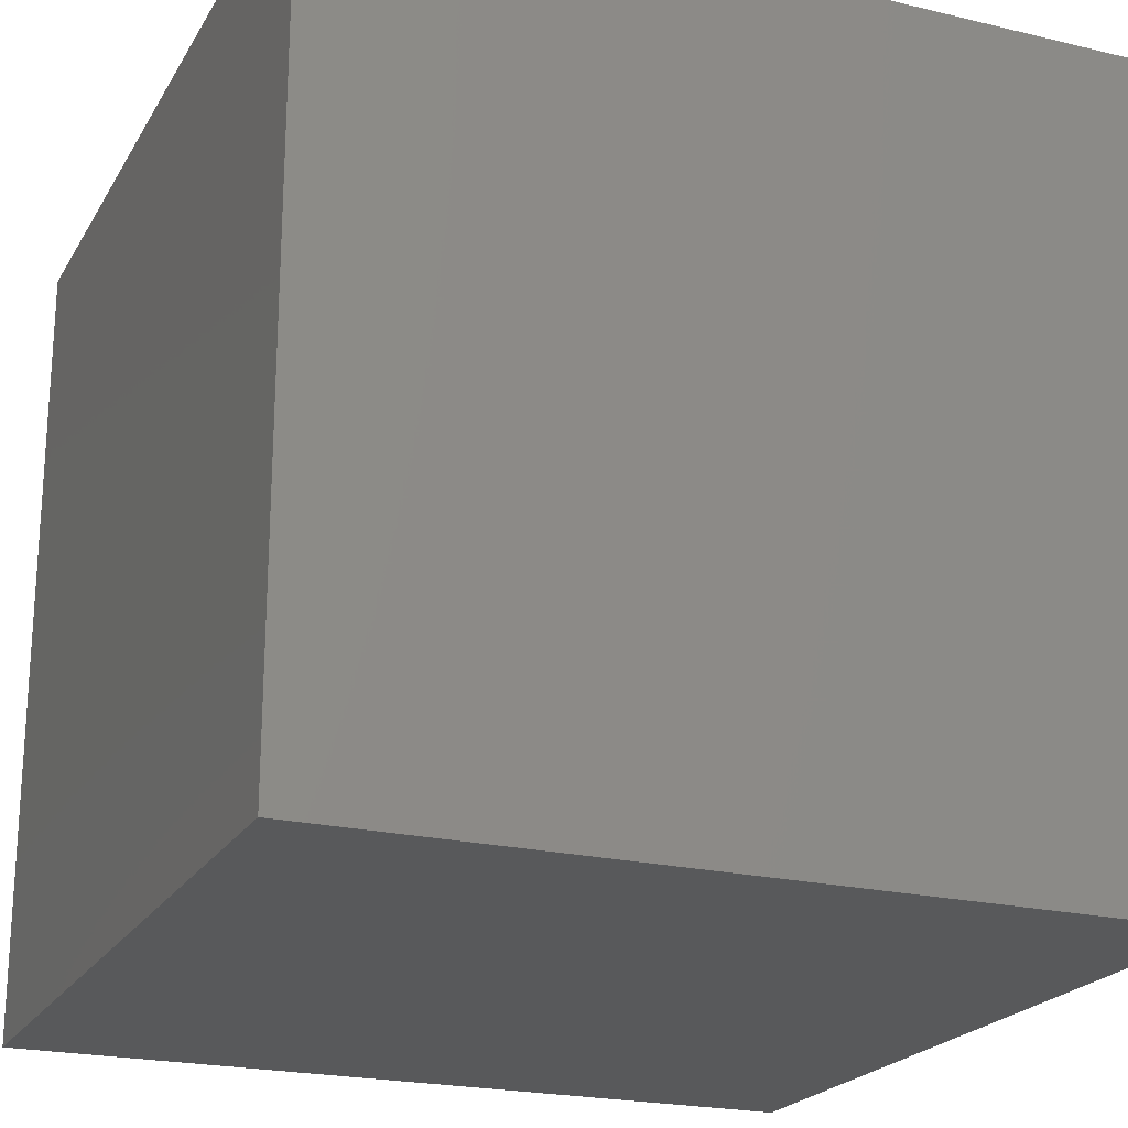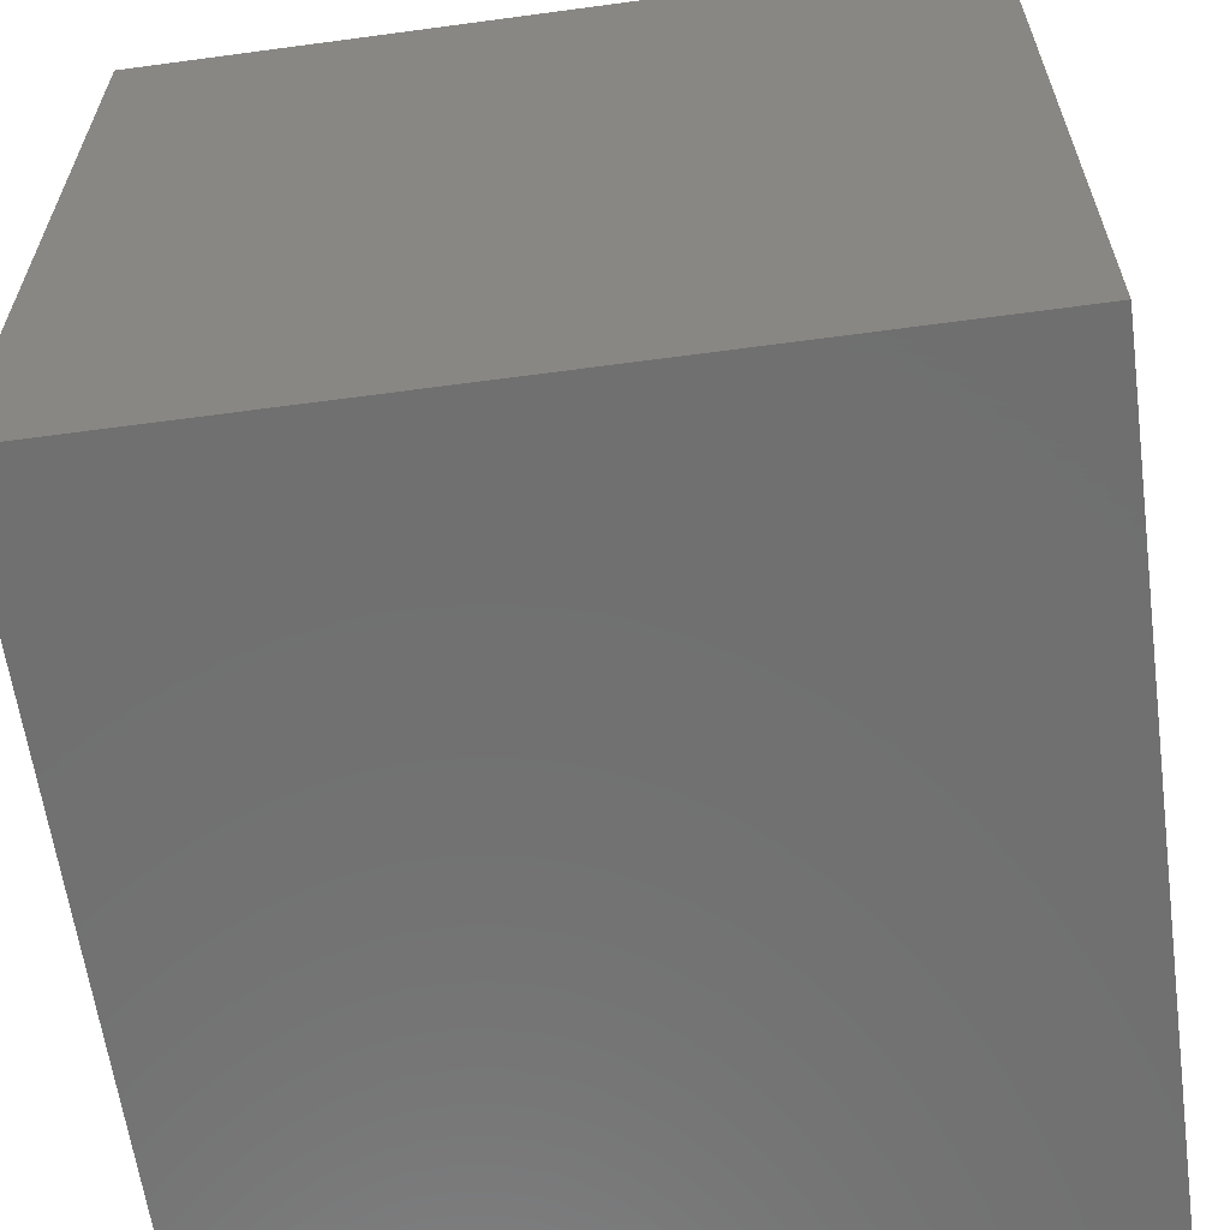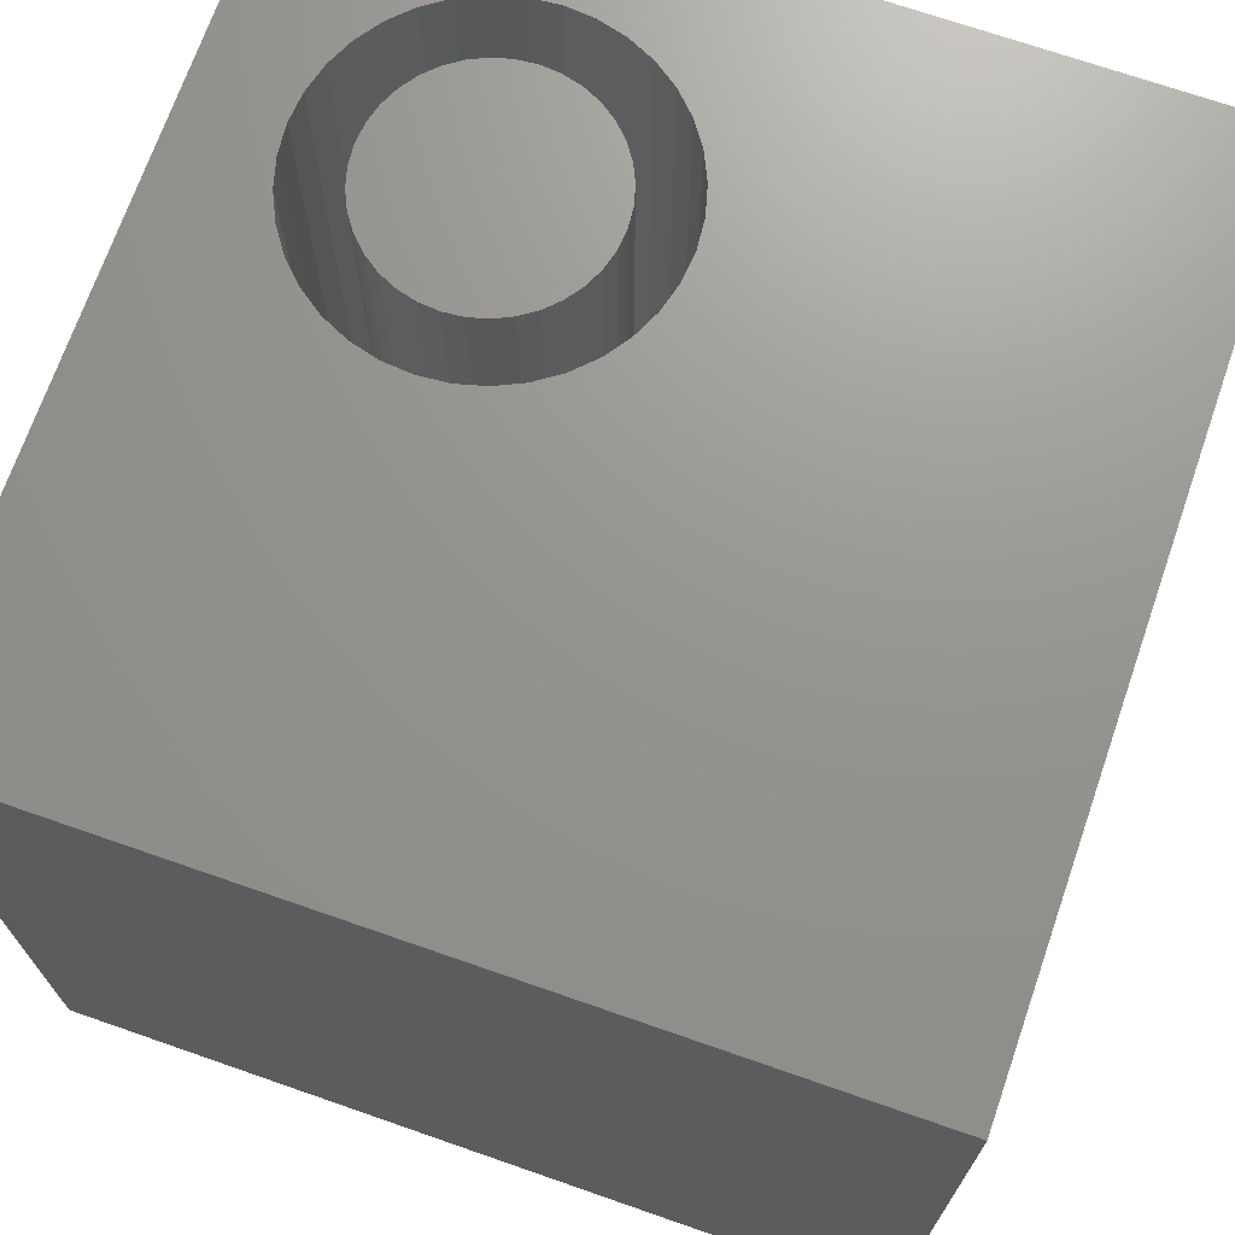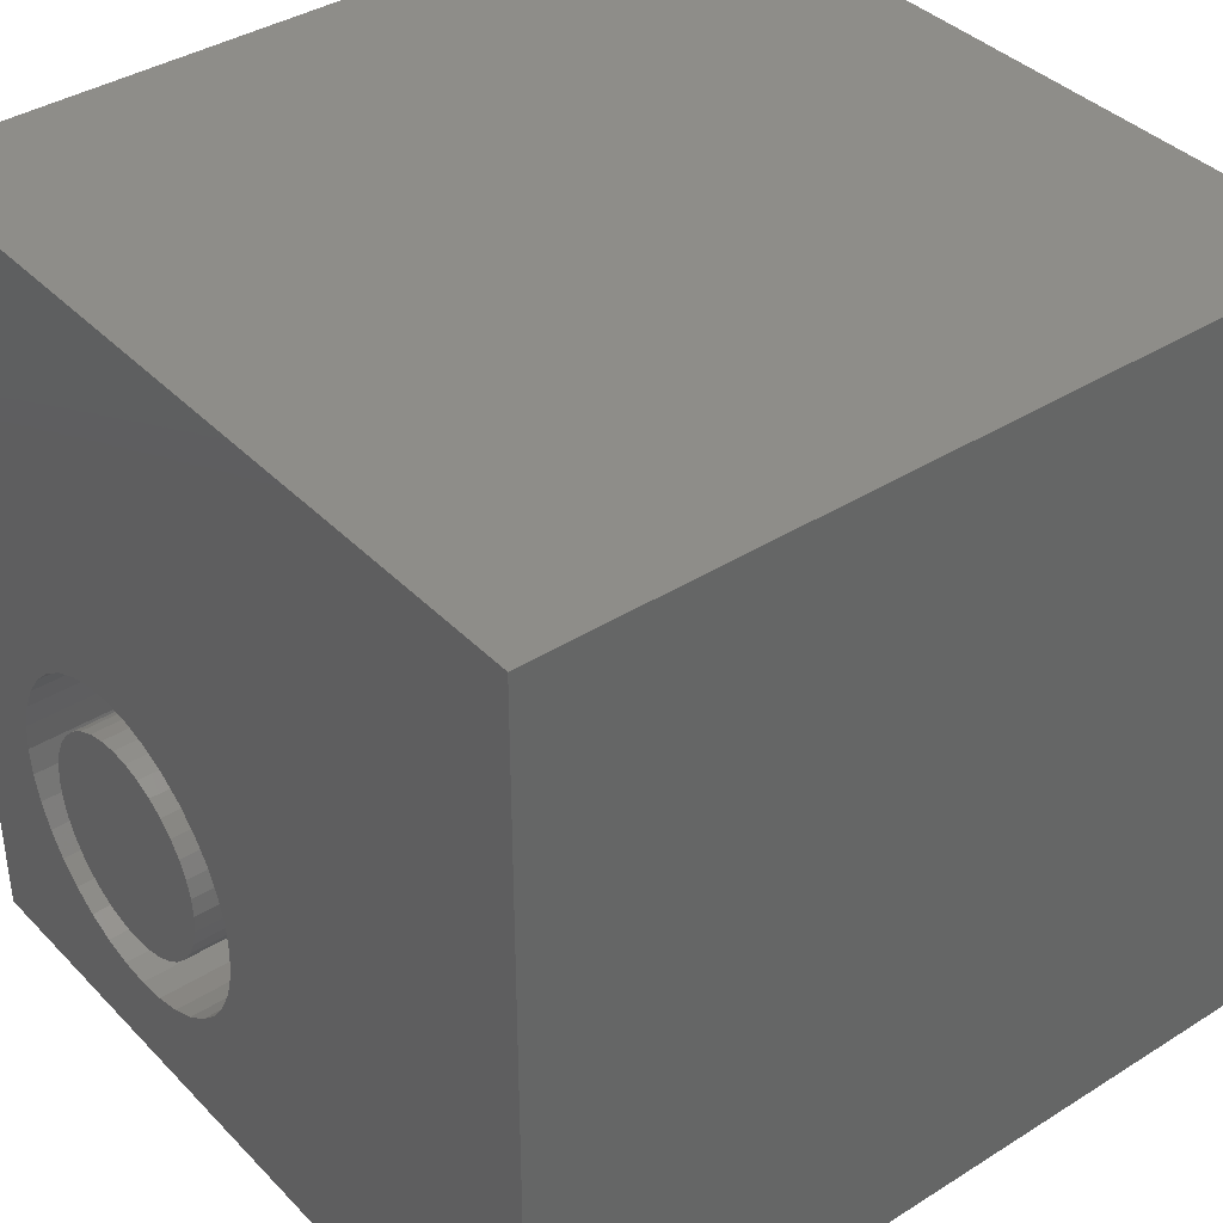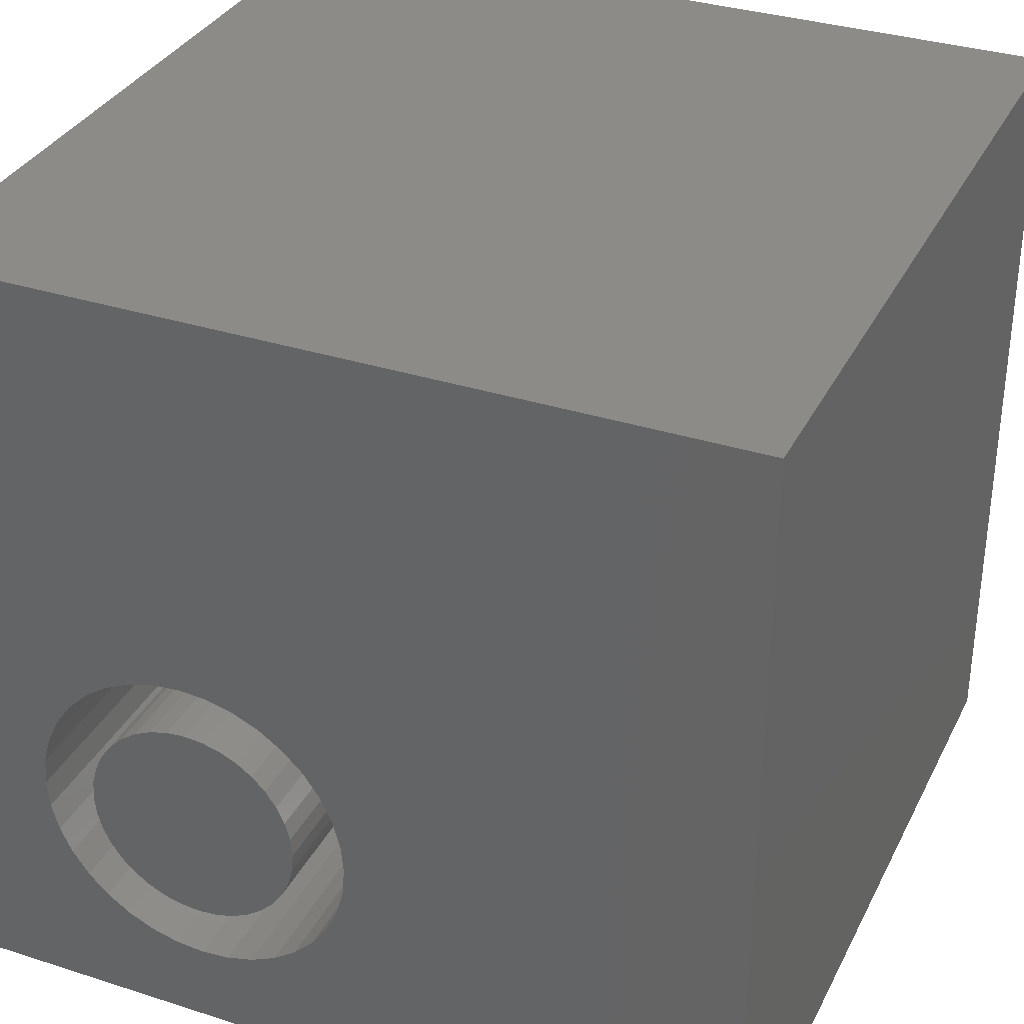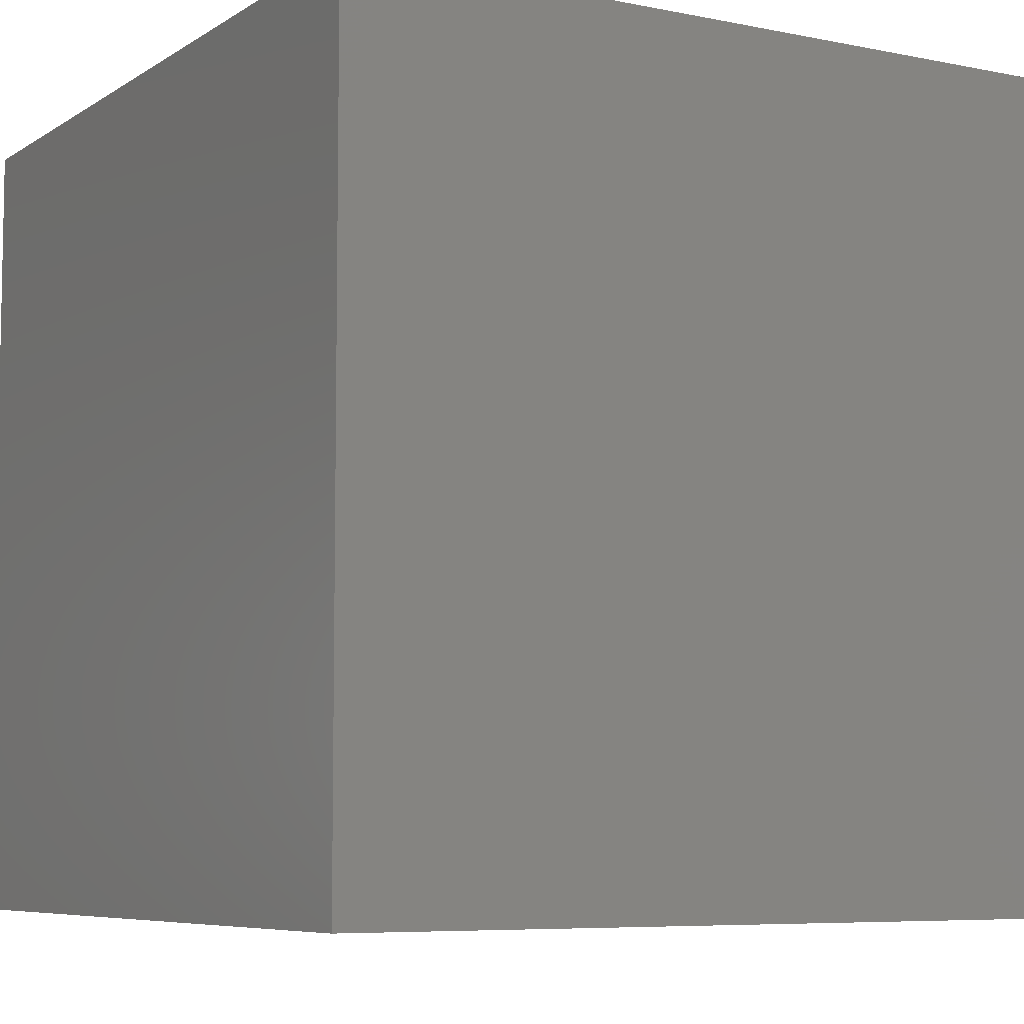
<metadata>
{"format":"stl","ext":"stl","renderer":"f3d","projection":"perspective","resolution":1024,"background":"white","views":[{"elev":-21.8,"azim":-112.8,"up":"+Z"},{"elev":-61.9,"azim":-82.2,"up":"+Z"},{"elev":70.7,"azim":109.2,"up":"+Z"},{"elev":38.6,"azim":51.6,"up":"+Y"},{"elev":33.7,"azim":23.6,"up":"+Y"},{"elev":-6.9,"azim":149.5,"up":"+Y"}]}
</metadata>
<code>
# stl→obj: 152 verts, 300 faces
v 0 10 10
v 0 10 0
v 0 0 10
v 0 0 0
v 5.032 2.73 10
v 4.941 2.392 10
v 10 0 10
v 4.793 2.075 10
v 4.592 1.788 10
v 1.166 3.766 10
v 1.314 4.083 10
v 1.515 4.37 10
v 4.345 1.54 10
v 4.058 1.339 10
v 3.74 1.191 10
v 2.366 1.191 10
v 2.049 1.339 10
v 1.762 1.54 10
v 10 10 10
v 5.032 3.428 10
v 5.062 3.079 10
v 1.515 1.788 10
v 1.314 2.075 10
v 1.166 2.392 10
v 1.762 4.617 10
v 2.049 4.818 10
v 2.366 4.966 10
v 2.705 5.057 10
v 3.053 5.087 10
v 3.402 5.057 10
v 3.74 4.966 10
v 3.402 1.101 10
v 3.053 1.07 10
v 2.705 1.101 10
v 1.075 2.73 10
v 1.045 3.079 10
v 1.075 3.428 10
v 4.058 4.818 10
v 4.345 4.617 10
v 4.592 4.37 10
v 4.793 4.083 10
v 4.941 3.766 10
v 10 10 0
v 10 0 0
v 5.032 2.73 1.826
v 5.062 3.079 1.826
v 5.032 3.428 1.826
v 4.941 3.766 1.826
v 4.793 4.083 1.826
v 4.592 4.37 1.826
v 4.345 4.617 1.826
v 4.058 4.818 1.826
v 3.74 4.966 1.826
v 3.402 5.057 1.826
v 3.053 5.087 1.826
v 2.705 5.057 1.826
v 2.366 4.966 1.826
v 2.049 4.818 1.826
v 1.762 4.617 1.826
v 1.515 4.37 1.826
v 1.314 4.083 1.826
v 1.166 3.766 1.826
v 1.075 3.428 1.826
v 1.045 3.079 1.826
v 1.075 2.73 1.826
v 1.166 2.392 1.826
v 1.314 2.075 1.826
v 1.515 1.788 1.826
v 1.762 1.54 1.826
v 2.049 1.339 1.826
v 2.366 1.191 1.826
v 2.705 1.101 1.826
v 3.053 1.07 1.826
v 3.402 1.101 1.826
v 3.74 1.191 1.826
v 4.058 1.339 1.826
v 4.345 1.54 1.826
v 4.592 1.788 1.826
v 4.793 2.075 1.826
v 4.941 2.392 1.826
v 2.026 3.941 1.826
v 1.891 3.75 1.826
v 1.793 3.538 1.826
v 1.732 3.312 1.826
v 1.712 3.079 1.826
v 1.732 2.846 1.826
v 1.793 2.62 1.826
v 1.891 2.408 1.826
v 2.026 2.216 1.826
v 2.191 2.051 1.826
v 2.383 1.917 1.826
v 2.595 1.818 1.826
v 2.82 1.757 1.826
v 3.053 1.737 1.826
v 3.286 1.757 1.826
v 3.512 1.818 1.826
v 3.724 1.917 1.826
v 3.916 2.051 1.826
v 4.081 2.216 1.826
v 4.216 2.408 1.826
v 4.314 2.62 1.826
v 4.375 2.846 1.826
v 4.395 3.079 1.826
v 4.375 3.312 1.826
v 4.314 3.538 1.826
v 4.216 3.75 1.826
v 4.081 3.941 1.826
v 3.916 4.107 1.826
v 3.724 4.241 1.826
v 3.512 4.34 1.826
v 3.286 4.4 1.826
v 3.053 4.421 1.826
v 2.82 4.4 1.826
v 2.595 4.34 1.826
v 2.383 4.241 1.826
v 2.191 4.107 1.826
v 4.395 3.079 10
v 4.375 2.846 10
v 4.314 2.62 10
v 4.216 2.408 10
v 4.081 2.216 10
v 3.916 2.051 10
v 3.724 1.917 10
v 3.512 1.818 10
v 3.286 1.757 10
v 3.053 1.737 10
v 2.82 1.757 10
v 2.595 1.818 10
v 2.383 1.917 10
v 2.191 2.051 10
v 2.026 2.216 10
v 1.891 2.408 10
v 1.793 2.62 10
v 1.732 2.846 10
v 1.712 3.079 10
v 1.732 3.312 10
v 1.793 3.538 10
v 1.891 3.75 10
v 2.026 3.941 10
v 2.191 4.107 10
v 2.383 4.241 10
v 2.595 4.34 10
v 2.82 4.4 10
v 3.053 4.421 10
v 3.286 4.4 10
v 3.512 4.34 10
v 3.724 4.241 10
v 3.916 4.107 10
v 4.081 3.941 10
v 4.216 3.75 10
v 4.314 3.538 10
v 4.375 3.312 10
f 1 2 3
f 3 2 4
f 5 6 7
f 7 6 8
f 7 8 9
f 10 11 1
f 1 11 12
f 9 13 7
f 7 13 14
f 7 14 15
f 16 17 3
f 3 17 18
f 19 20 7
f 7 20 21
f 7 21 5
f 18 22 3
f 3 22 23
f 3 23 24
f 12 25 1
f 1 25 26
f 1 26 27
f 27 28 1
f 1 28 29
f 1 29 19
f 19 29 30
f 19 30 31
f 15 32 7
f 7 32 33
f 7 33 3
f 3 33 34
f 3 34 16
f 24 35 3
f 3 35 36
f 3 36 1
f 1 36 37
f 1 37 10
f 31 38 19
f 19 38 39
f 19 39 40
f 40 41 19
f 19 41 42
f 19 42 20
f 43 19 44
f 44 19 7
f 2 43 4
f 4 43 44
f 19 43 1
f 1 43 2
f 44 7 4
f 4 7 3
f 45 21 46
f 46 21 20
f 46 20 47
f 47 20 42
f 47 42 48
f 48 42 41
f 48 41 49
f 49 41 40
f 49 40 50
f 50 40 39
f 50 39 51
f 51 39 38
f 51 38 52
f 52 38 31
f 52 31 53
f 53 31 30
f 53 30 54
f 54 30 29
f 54 29 55
f 55 29 28
f 55 28 56
f 56 28 27
f 56 27 57
f 57 27 26
f 57 26 58
f 58 26 25
f 58 25 59
f 59 25 12
f 59 12 60
f 60 12 11
f 60 11 61
f 61 11 10
f 61 10 62
f 62 10 37
f 62 37 63
f 63 37 36
f 63 36 64
f 64 36 35
f 64 35 65
f 65 35 24
f 65 24 66
f 66 24 23
f 66 23 67
f 67 23 22
f 67 22 68
f 68 22 18
f 68 18 69
f 69 18 17
f 69 17 70
f 70 17 16
f 70 16 71
f 71 16 34
f 71 34 72
f 72 34 33
f 72 33 73
f 73 33 32
f 73 32 74
f 74 32 15
f 74 15 75
f 75 15 14
f 75 14 76
f 76 14 13
f 76 13 77
f 77 13 9
f 77 9 78
f 78 9 8
f 78 8 79
f 79 8 6
f 79 6 80
f 80 6 5
f 80 5 45
f 45 5 21
f 81 60 82
f 82 60 61
f 82 61 83
f 83 61 62
f 83 62 84
f 84 62 63
f 84 63 85
f 85 63 64
f 85 64 86
f 86 64 65
f 86 65 87
f 87 65 66
f 87 66 88
f 88 66 67
f 88 67 89
f 89 67 68
f 89 68 90
f 90 68 69
f 90 69 91
f 91 69 70
f 91 70 92
f 92 70 71
f 92 71 93
f 93 71 72
f 93 72 94
f 94 72 73
f 94 73 95
f 95 73 74
f 95 74 96
f 96 74 75
f 96 75 97
f 97 75 76
f 97 76 98
f 98 76 77
f 98 77 99
f 99 77 78
f 99 78 100
f 100 78 79
f 100 79 101
f 101 79 80
f 101 80 102
f 102 80 45
f 102 45 103
f 103 45 46
f 103 46 104
f 104 46 47
f 104 47 105
f 105 47 48
f 105 48 106
f 106 48 49
f 106 49 107
f 107 49 50
f 107 50 108
f 108 50 51
f 108 51 109
f 109 51 52
f 109 52 110
f 110 52 53
f 110 53 111
f 111 53 54
f 111 54 112
f 112 54 55
f 112 55 113
f 113 55 56
f 113 56 114
f 114 56 57
f 114 57 115
f 115 57 58
f 115 58 116
f 116 58 59
f 116 59 81
f 81 59 60
f 104 117 103
f 103 117 118
f 103 118 102
f 102 118 119
f 102 119 101
f 101 119 120
f 101 120 100
f 100 120 121
f 100 121 99
f 99 121 122
f 99 122 98
f 98 122 123
f 98 123 97
f 97 123 124
f 97 124 96
f 96 124 125
f 96 125 95
f 95 125 126
f 95 126 94
f 94 126 127
f 94 127 93
f 93 127 128
f 93 128 92
f 92 128 129
f 92 129 91
f 91 129 130
f 91 130 90
f 90 130 131
f 90 131 89
f 89 131 132
f 89 132 88
f 88 132 133
f 88 133 87
f 87 133 134
f 87 134 86
f 86 134 135
f 86 135 85
f 85 135 136
f 85 136 84
f 84 136 137
f 84 137 83
f 83 137 138
f 83 138 82
f 82 138 139
f 82 139 81
f 81 139 140
f 81 140 116
f 116 140 141
f 116 141 115
f 115 141 142
f 115 142 114
f 114 142 143
f 114 143 113
f 113 143 144
f 113 144 112
f 112 144 145
f 112 145 111
f 111 145 146
f 111 146 110
f 110 146 147
f 110 147 109
f 109 147 148
f 109 148 108
f 108 148 149
f 108 149 107
f 107 149 150
f 107 150 106
f 106 150 151
f 106 151 105
f 105 151 152
f 105 152 104
f 104 152 117
f 141 123 122
f 137 136 129
f 137 129 138
f 127 126 139
f 139 126 125
f 122 121 141
f 141 121 120
f 141 120 119
f 119 118 141
f 141 118 117
f 141 117 142
f 142 117 143
f 138 129 139
f 139 129 128
f 139 128 127
f 141 140 123
f 123 140 139
f 123 139 124
f 124 139 125
f 131 134 132
f 132 134 133
f 136 135 129
f 129 135 134
f 129 134 130
f 130 134 131
f 143 117 144
f 144 117 152
f 144 152 151
f 151 150 144
f 144 150 149
f 144 149 148
f 148 147 144
f 144 147 146
f 144 146 145

</code>
